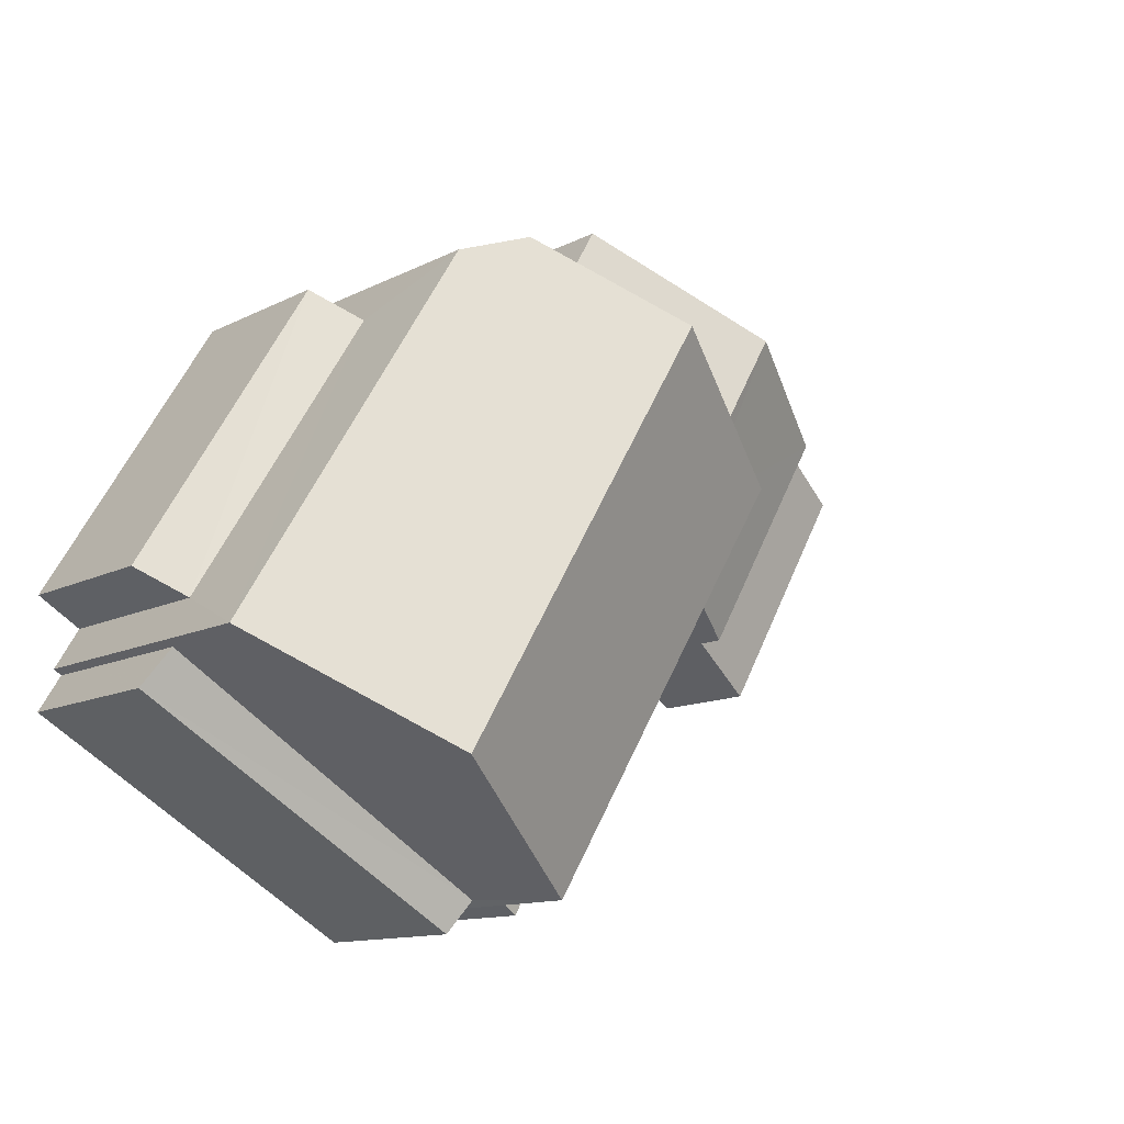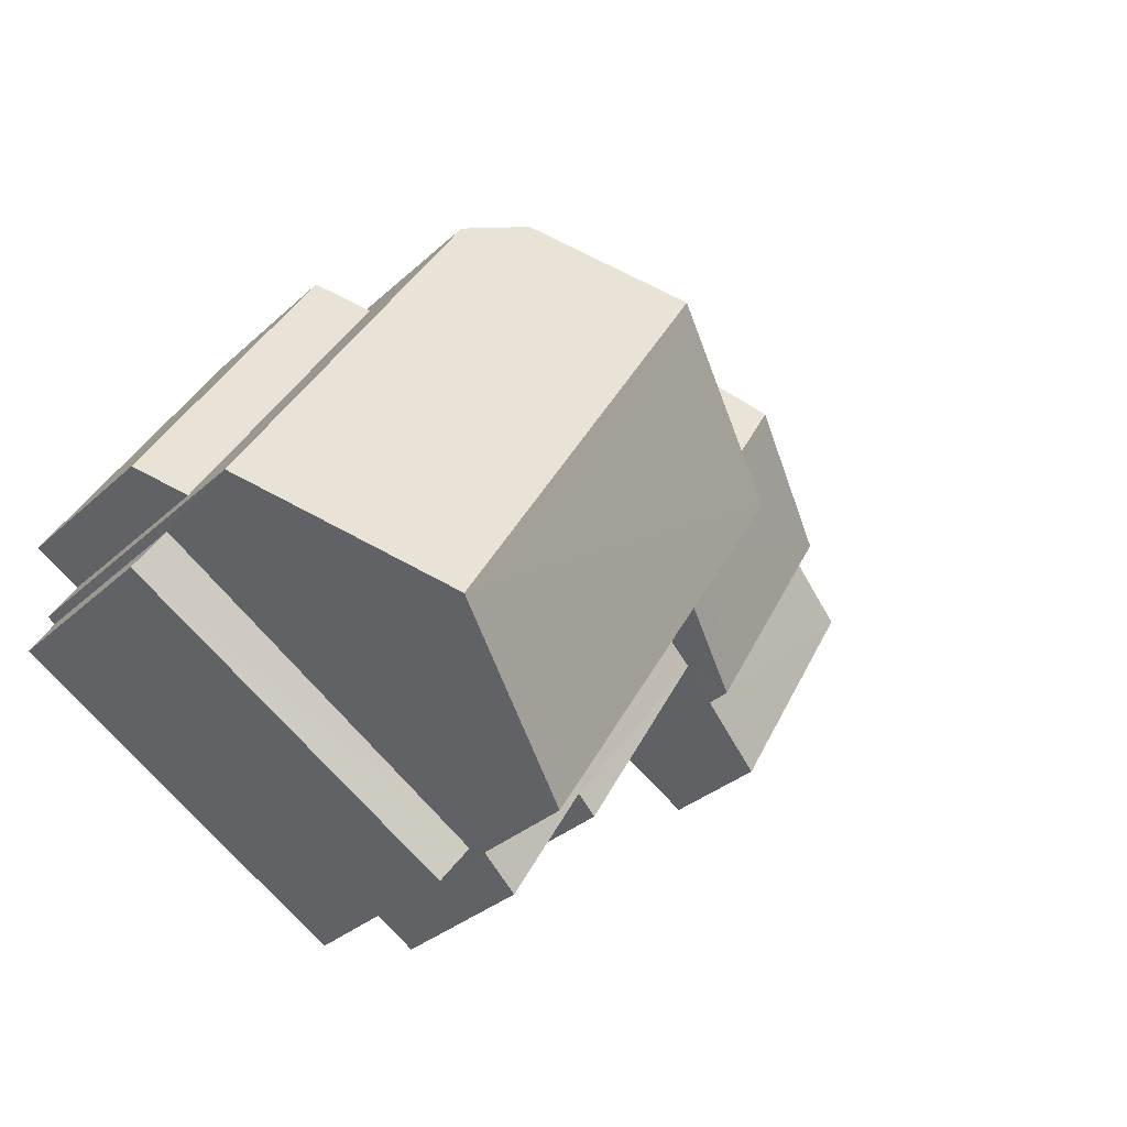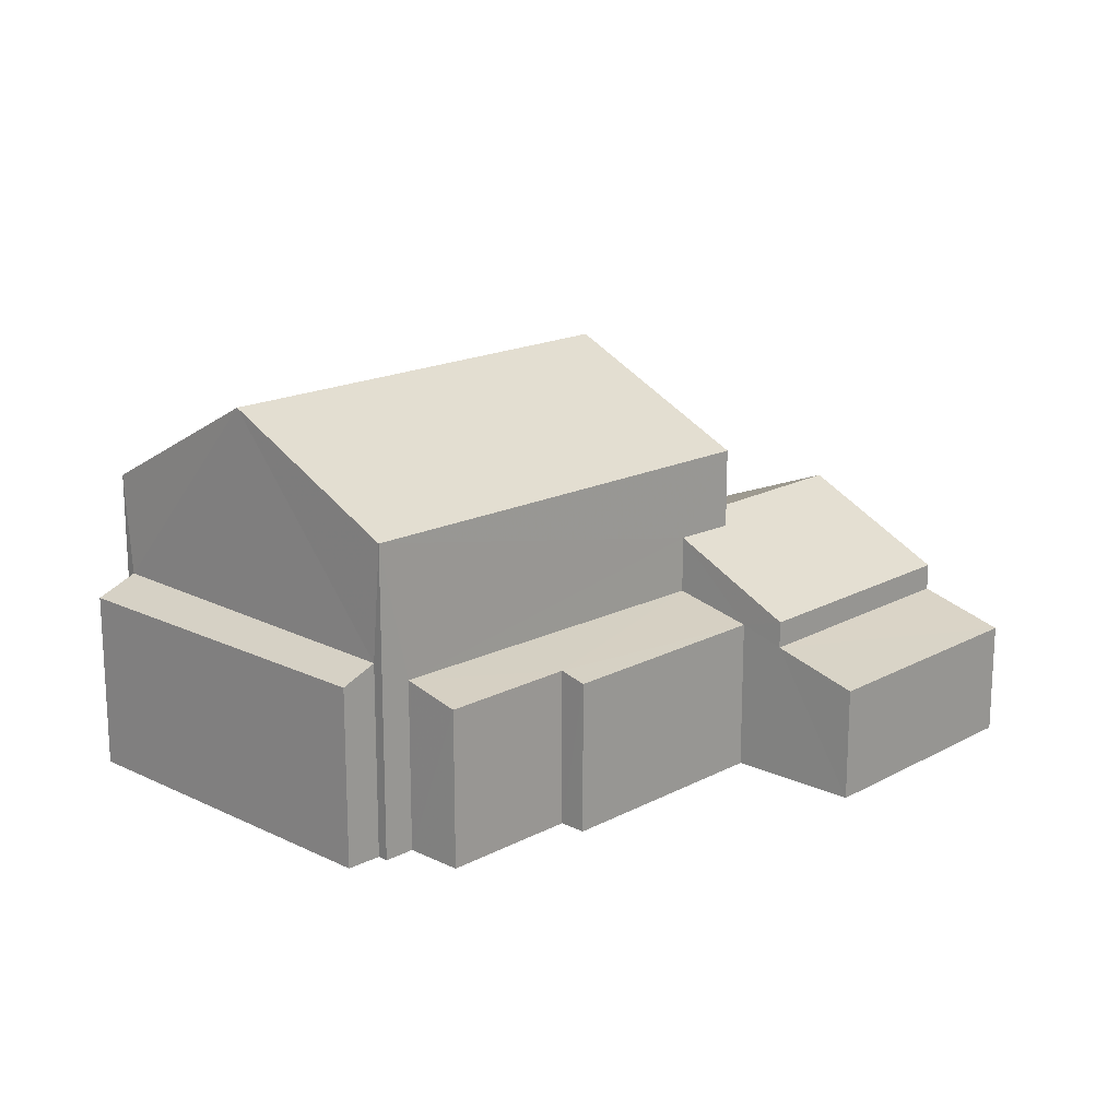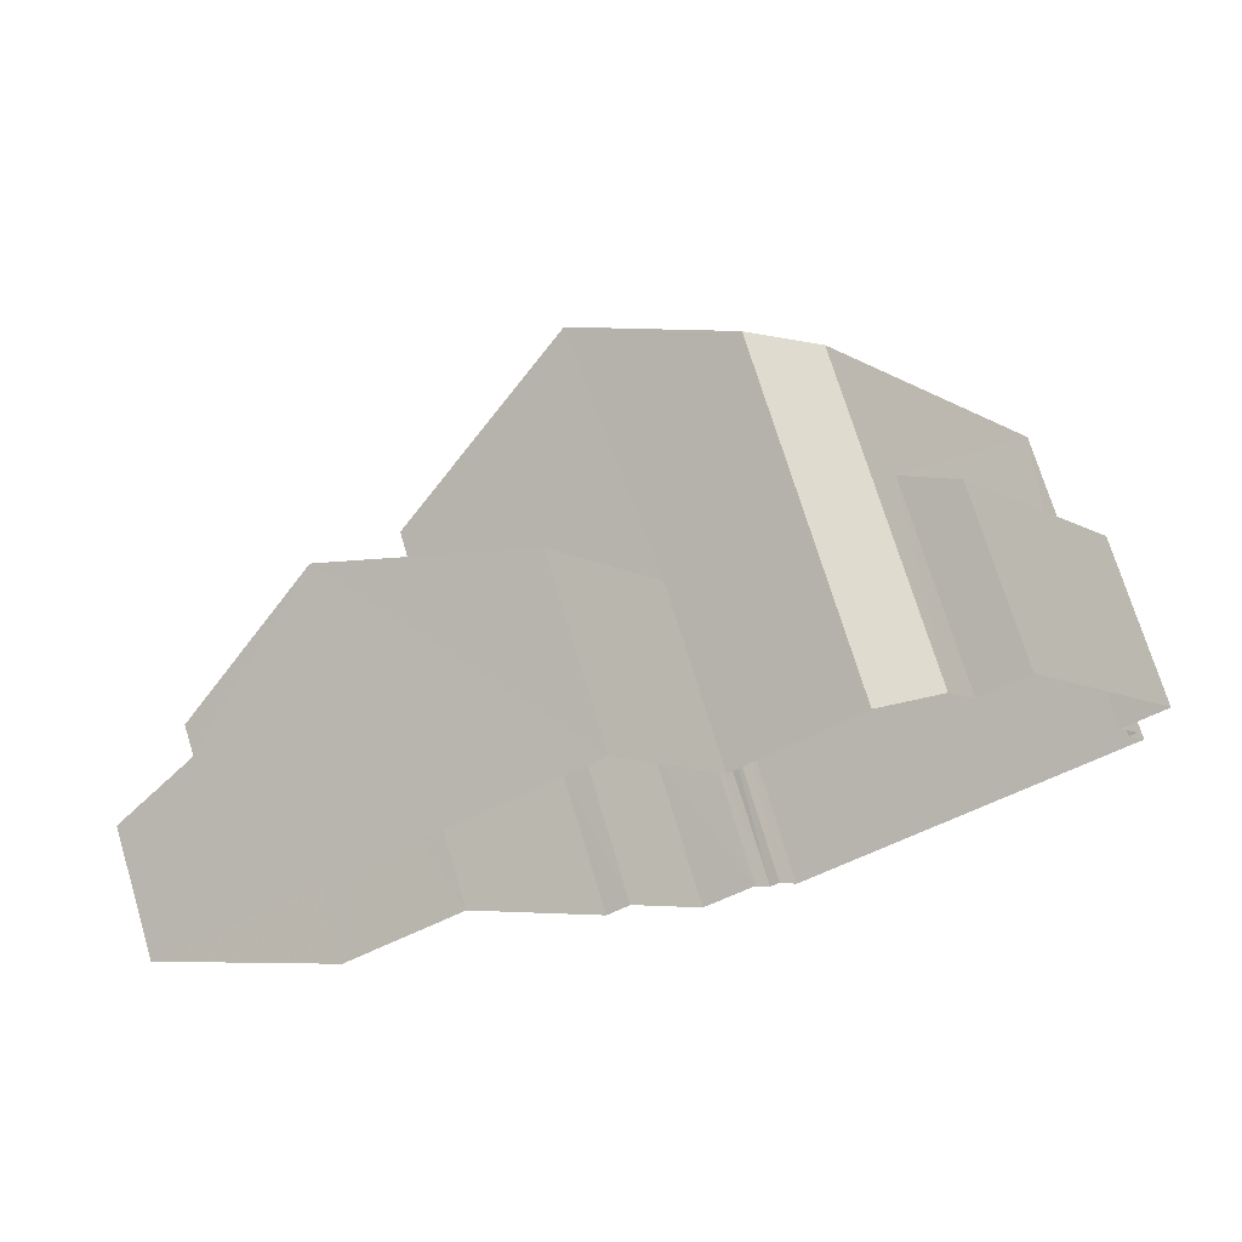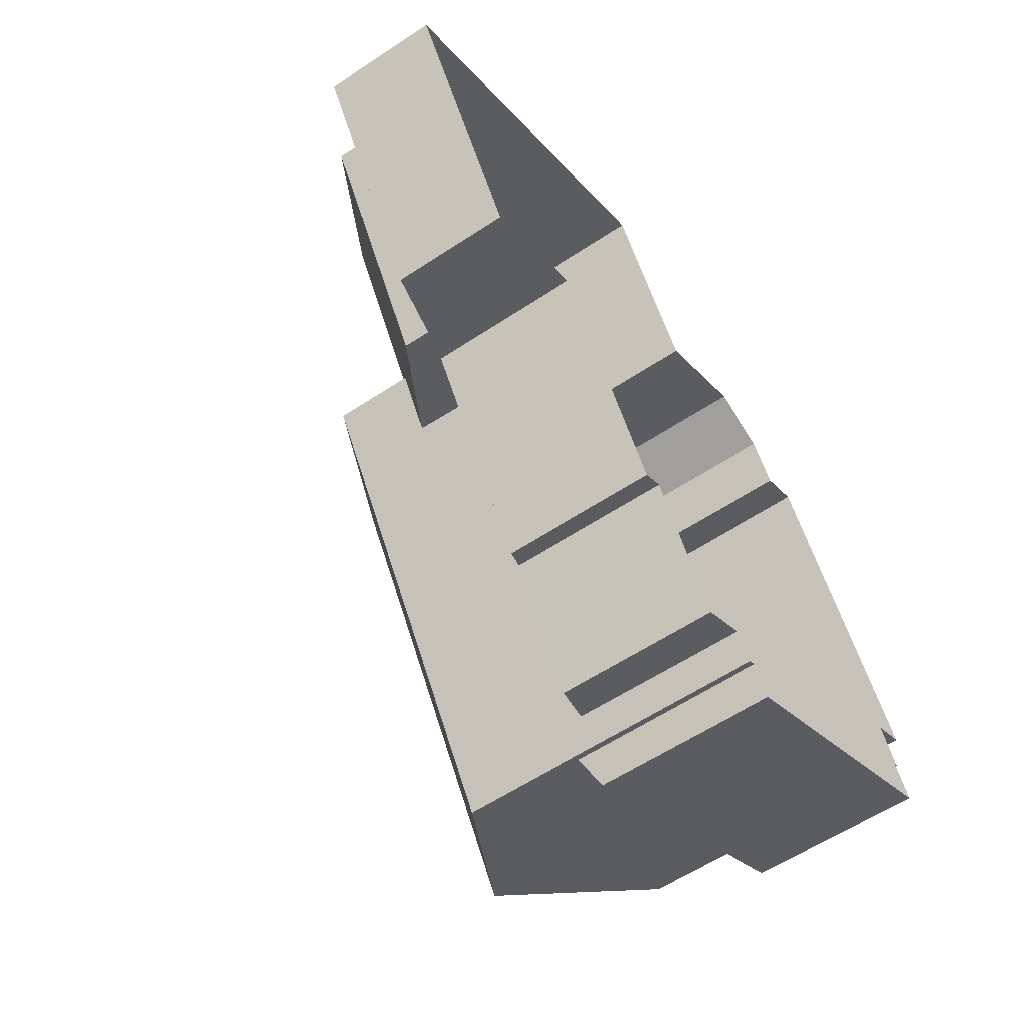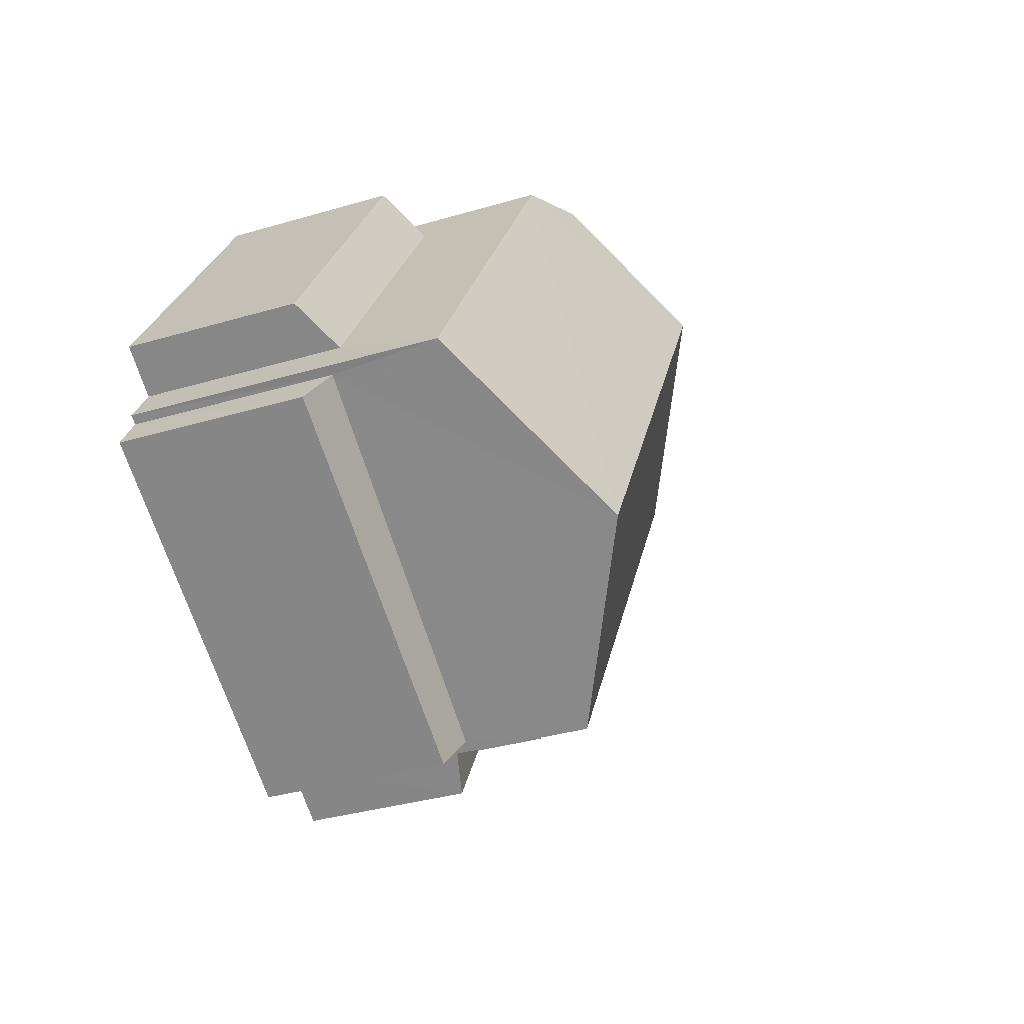
<metadata>
{"format":"obj","ext":"obj","renderer":"f3d","projection":"perspective","resolution":1024,"background":"white","views":[{"elev":-11.9,"azim":-39.3,"up":"+Y"},{"elev":-31.9,"azim":-38.3,"up":"+Y"},{"elev":17.3,"azim":12.9,"up":"+Z"},{"elev":72.7,"azim":163.0,"up":"+Y"},{"elev":-59.2,"azim":124.4,"up":"+Y"},{"elev":-35.3,"azim":-68.7,"up":"+Y"}]}
</metadata>
<code>
v -2.195e+05 -1.234e+05 30.85
v -2.195e+05 -1.234e+05 30.85
v -2.195e+05 -1.234e+05 30.85
v -2.195e+05 -1.234e+05 30.85
v -2.195e+05 -1.234e+05 30.85
v -2.195e+05 -1.234e+05 30.85
v -2.195e+05 -1.234e+05 30.85
v -2.195e+05 -1.234e+05 30.85
v -2.195e+05 -1.234e+05 30.85
v -2.195e+05 -1.234e+05 30.85
v -2.195e+05 -1.234e+05 30.85
v -2.195e+05 -1.234e+05 30.85
v -2.195e+05 -1.234e+05 30.85
v -2.195e+05 -1.234e+05 30.85
v -2.195e+05 -1.234e+05 30.85
v -2.195e+05 -1.234e+05 30.85
v -2.195e+05 -1.234e+05 30.85
v -2.195e+05 -1.234e+05 30.85
v -2.195e+05 -1.234e+05 30.85
v -2.195e+05 -1.234e+05 30.85
v -2.195e+05 -1.234e+05 30.85
v -2.195e+05 -1.234e+05 34.35
v -2.195e+05 -1.234e+05 33.87
v -2.195e+05 -1.234e+05 33.87
v -2.195e+05 -1.234e+05 34.37
v -2.195e+05 -1.234e+05 33.35
v -2.195e+05 -1.234e+05 32.91
v -2.195e+05 -1.234e+05 32.91
v -2.195e+05 -1.234e+05 33.35
v -2.195e+05 -1.234e+05 33.59
v -2.195e+05 -1.234e+05 33.59
v -2.195e+05 -1.234e+05 33.71
v -2.195e+05 -1.234e+05 33.71
v -2.195e+05 -1.234e+05 33.95
v -2.195e+05 -1.234e+05 33.93
v -2.195e+05 -1.234e+05 34.96
v -2.195e+05 -1.234e+05 33.83
v -2.195e+05 -1.234e+05 34.94
v -2.195e+05 -1.234e+05 35.16
v -2.195e+05 -1.234e+05 35.16
v -2.195e+05 -1.234e+05 33.83
v -2.195e+05 -1.234e+05 36.71
v -2.195e+05 -1.234e+05 36.29
v -2.195e+05 -1.234e+05 38.11
v -2.195e+05 -1.234e+05 36.24
v -2.195e+05 -1.234e+05 38.11
v -2.195e+05 -1.234e+05 33.83
v -2.195e+05 -1.234e+05 33.83
v -2.195e+05 -1.234e+05 36.41
v -2.195e+05 -1.234e+05 36.46
v -2.195e+05 -1.234e+05 34.35
v -2.195e+05 -1.234e+05 34.09
v -2.195e+05 -1.234e+05 34.09
v -2.195e+05 -1.234e+05 34.39
f 1 2 3
f 4 5 6
f 7 8 9
f 10 11 1
f 6 5 10
f 12 13 14
f 1 3 12
f 15 7 9
f 7 16 8
f 16 12 14
f 17 6 18
f 19 18 20
f 21 20 7
f 6 10 1
f 20 1 12
f 20 16 7
f 20 12 16
f 18 6 1
f 18 1 20
f 22 23 24
f 22 25 23
f 26 27 28
f 29 26 28
f 30 31 32
f 33 32 34
f 34 32 35
f 32 31 35
f 36 37 38
f 39 38 40
f 40 38 41
f 38 37 41
f 42 43 44
f 43 45 46
f 44 43 46
f 47 40 48
f 47 39 40
f 49 46 50
f 49 44 46
f 51 52 53
f 51 54 52
f 12 3 23
f 25 12 23
f 31 30 21
f 7 31 21
f 30 20 21
f 30 32 20
f 43 14 13
f 43 42 14
f 18 19 33
f 34 18 33
f 28 15 9
f 28 27 15
f 1 11 22
f 11 45 22
f 12 25 13
f 25 45 43
f 22 45 25
f 13 25 43
f 32 19 20
f 32 33 19
f 1 24 2
f 1 22 24
f 16 14 47
f 49 38 39
f 44 39 47
f 44 49 39
f 47 14 42
f 44 47 42
f 7 15 26
f 15 27 26
f 7 26 31
f 36 35 31
f 36 31 37
f 31 26 37
f 23 3 2
f 24 23 2
f 29 41 37
f 26 29 37
f 6 53 4
f 6 51 53
f 10 5 52
f 54 10 52
f 34 35 36
f 17 18 34
f 17 34 50
f 36 38 49
f 50 36 49
f 34 36 50
f 48 40 8
f 40 41 29
f 8 29 9
f 9 29 28
f 8 40 29
f 16 48 8
f 16 47 48
f 52 5 4
f 53 52 4
f 6 17 51
f 11 10 54
f 54 51 46
f 45 11 54
f 51 17 50
f 45 54 46
f 46 51 50

</code>
